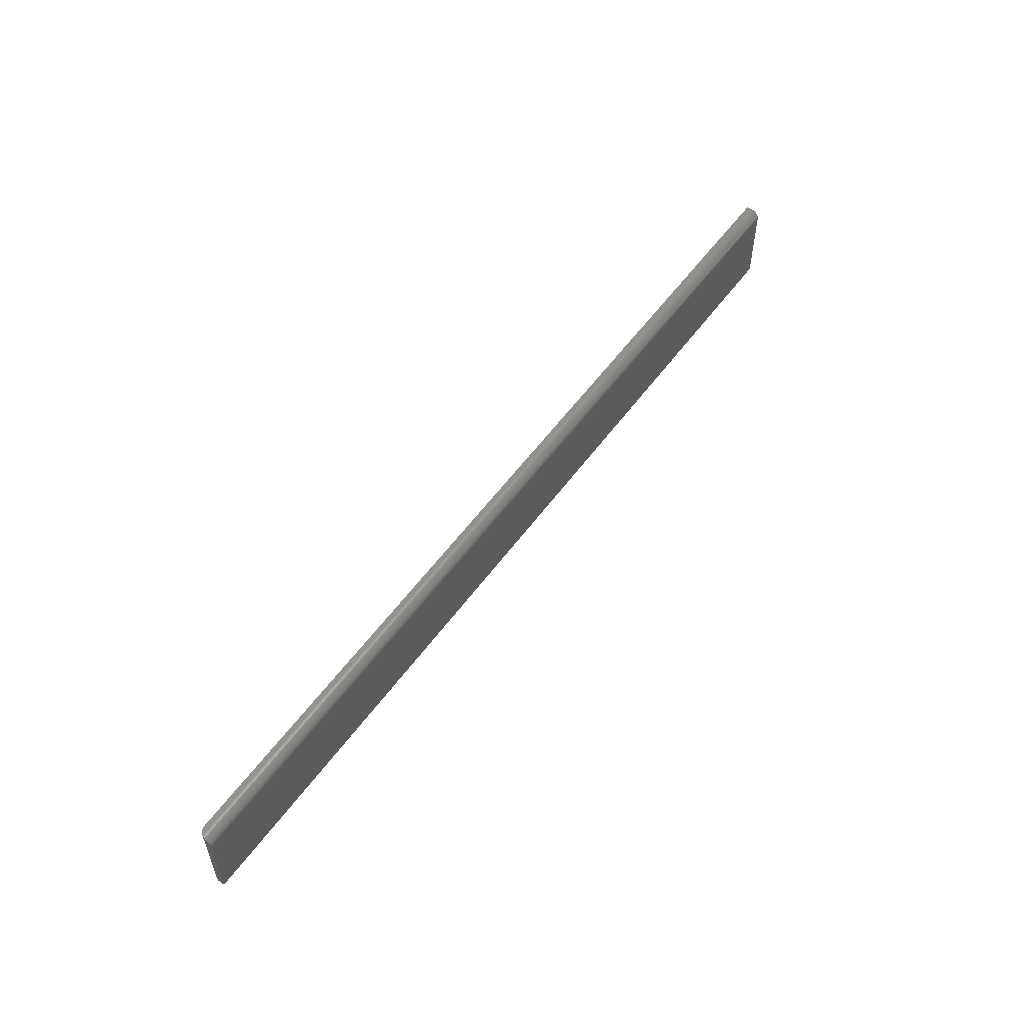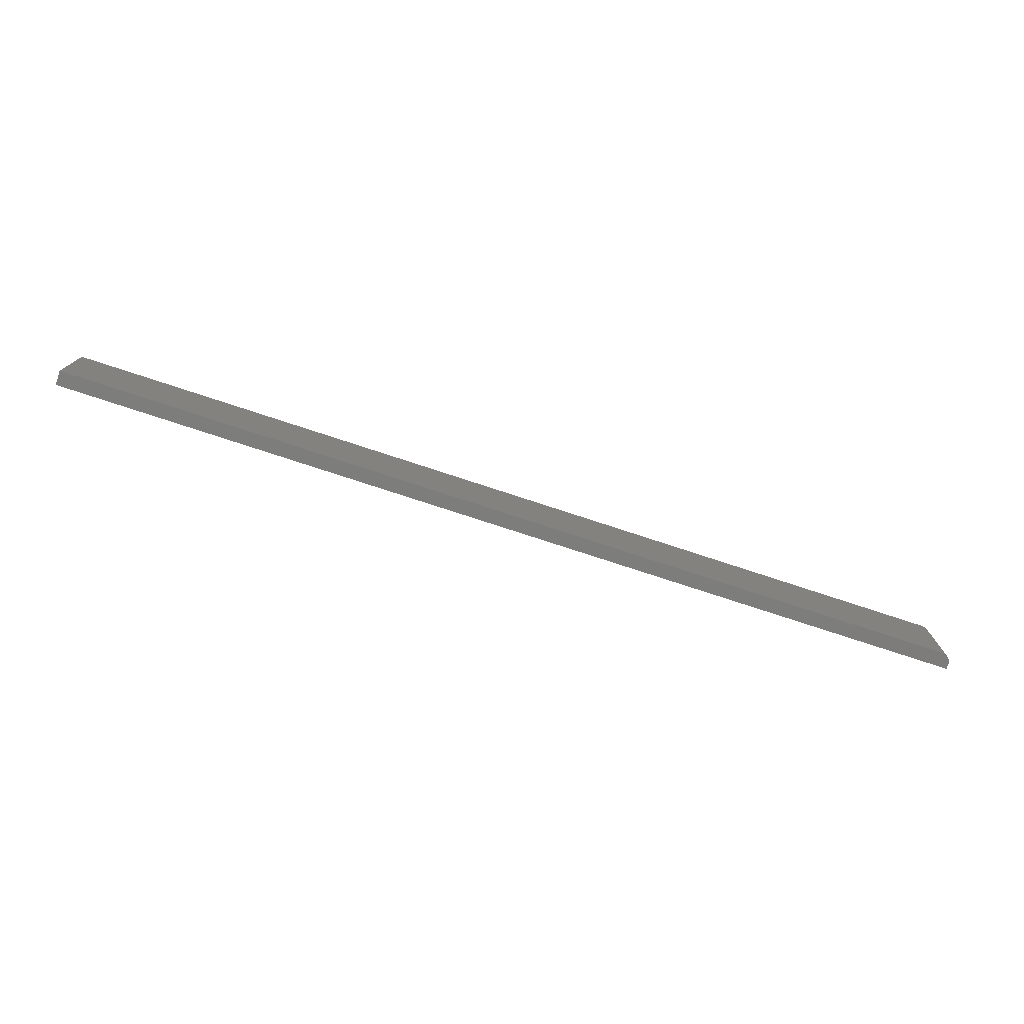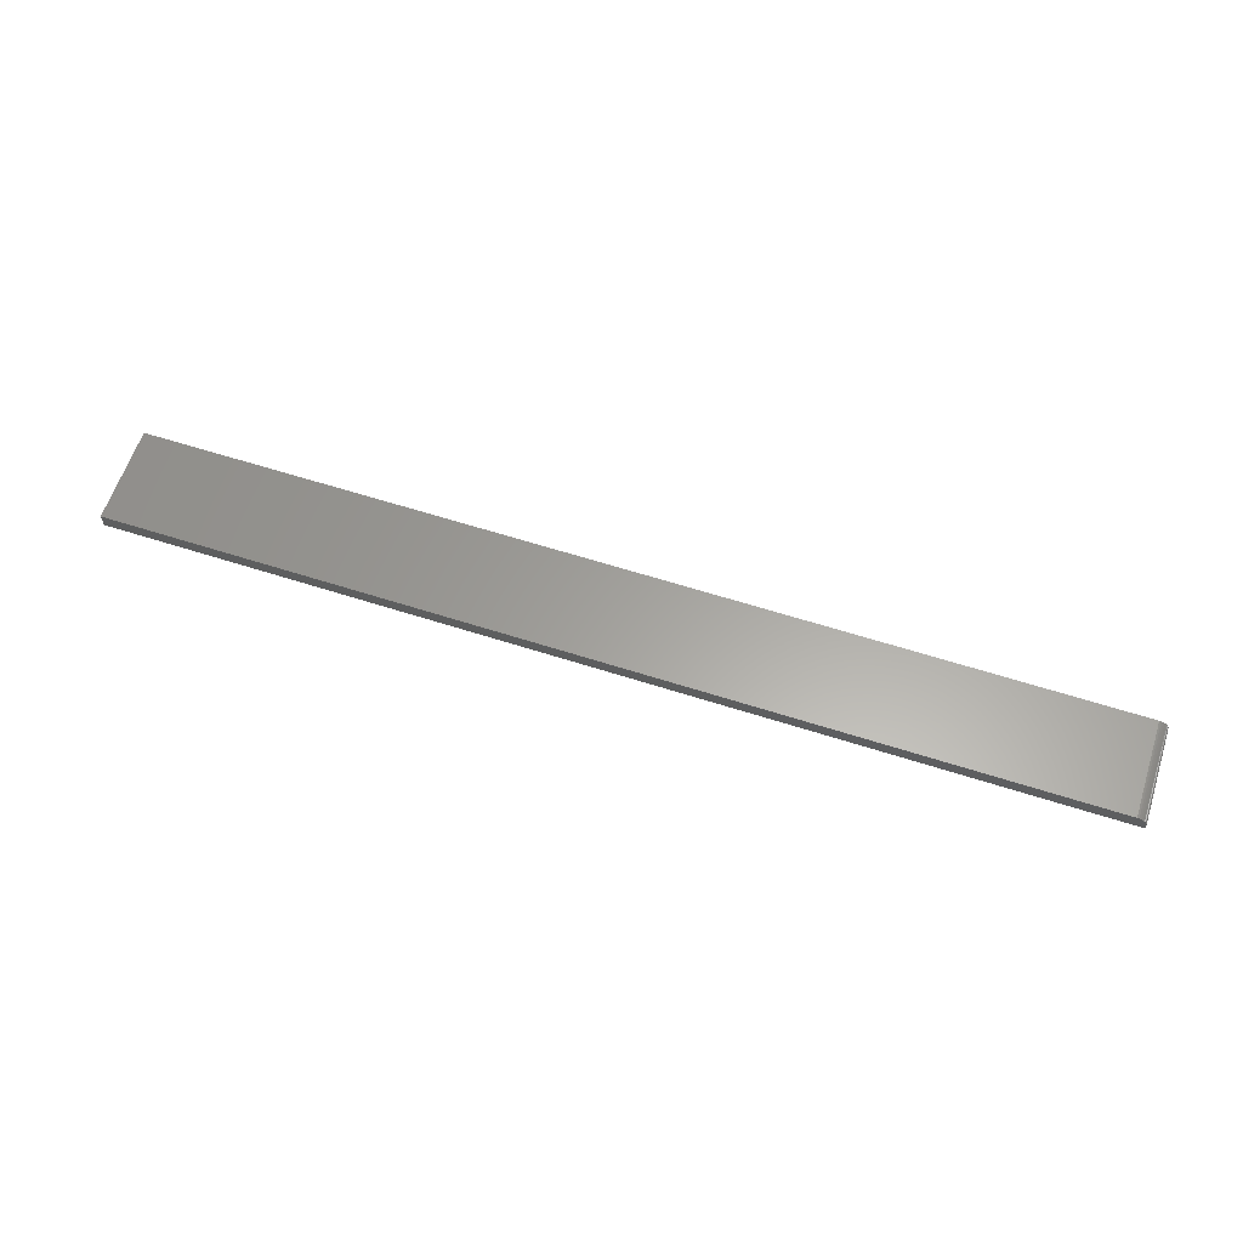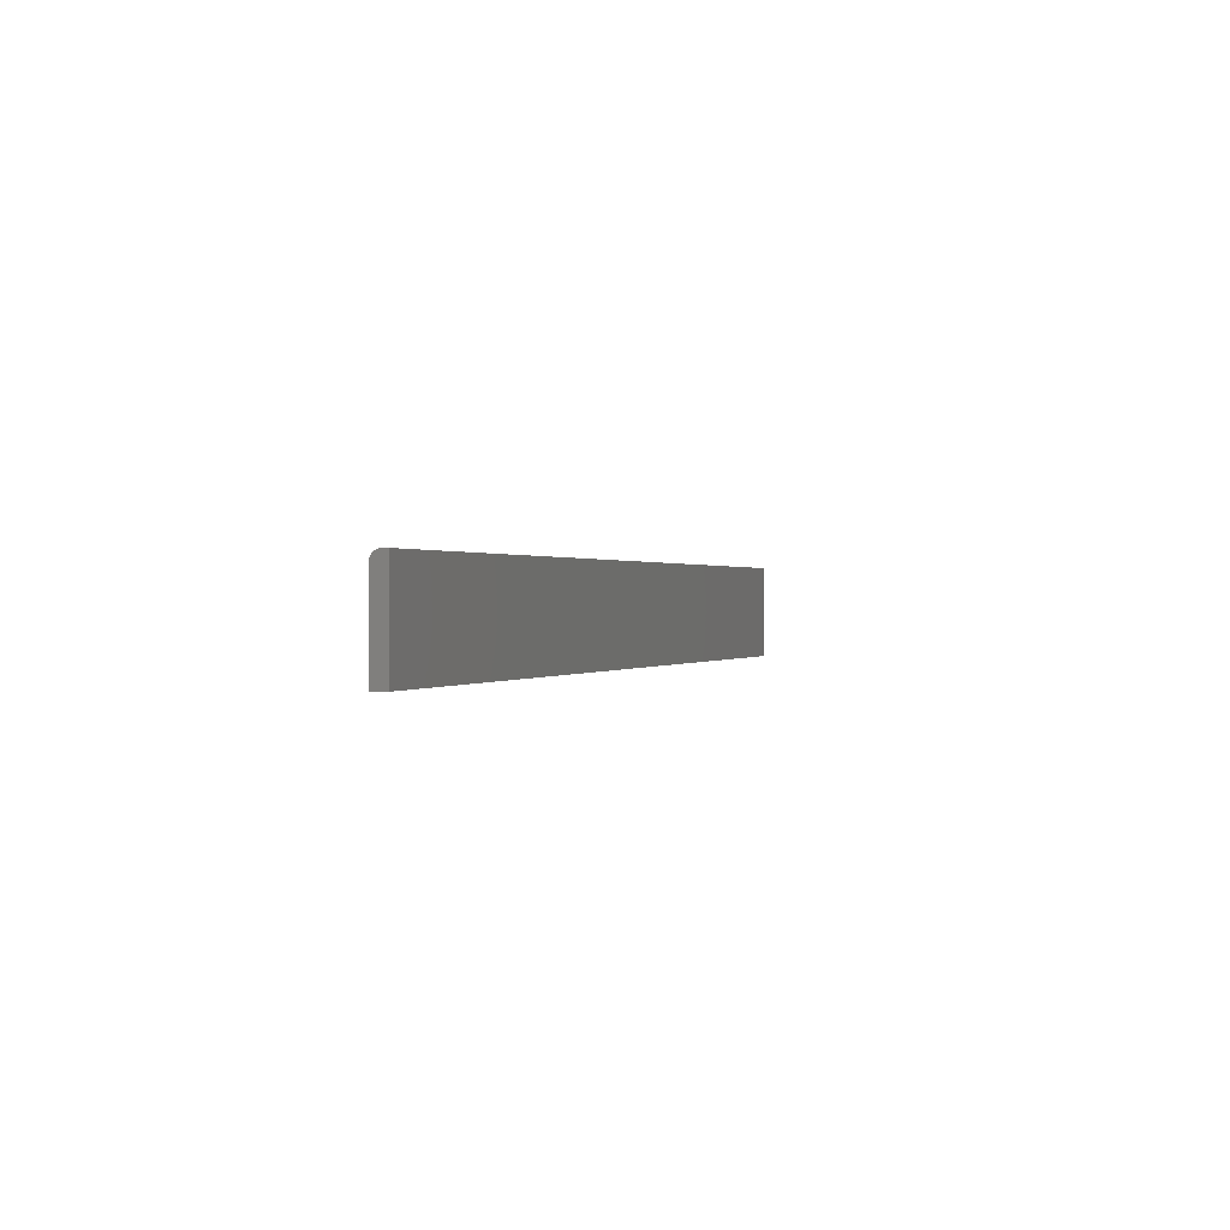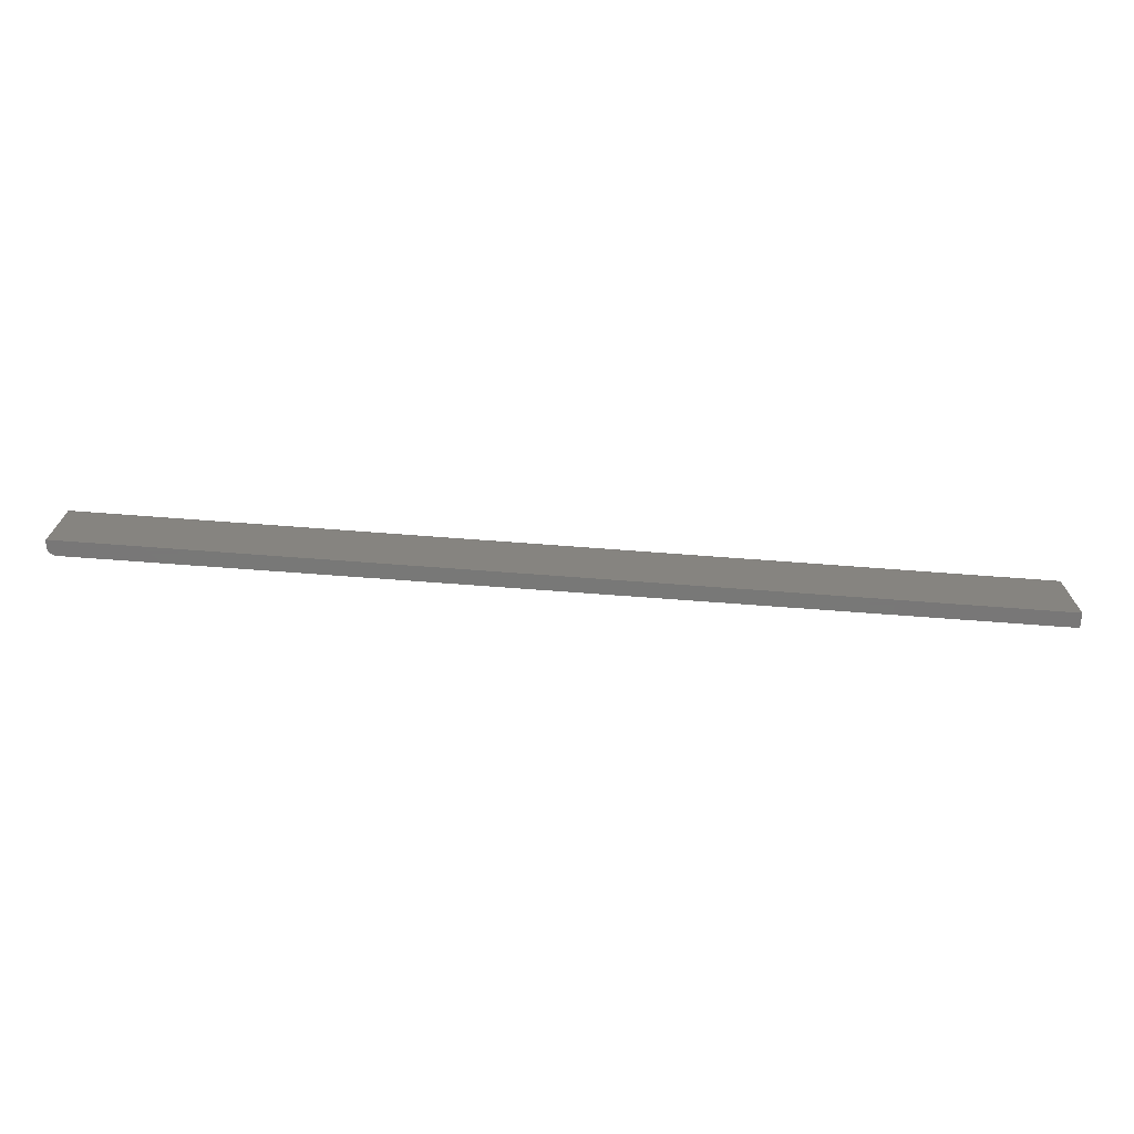
<metadata>
{"format":"stl","ext":"stl","renderer":"f3d","projection":"perspective","resolution":1024,"background":"white","views":[{"elev":55.2,"azim":-54.6,"up":"+Z"},{"elev":-76.5,"azim":161.8,"up":"+Z"},{"elev":61.6,"azim":-161.9,"up":"+Y"},{"elev":0.4,"azim":109.0,"up":"+Z"},{"elev":-70.4,"azim":-4.3,"up":"+Z"}]}
</metadata>
<code>
# stl→obj: 39 verts, 74 faces
v -0.75 3.469e-18 -0.07031
v -0.7497 0.003258 0.07745
v -0.7497 0.003048 -0.07031
v -0.75 1.585e-17 0.07603
v -0.75 0.0009268 0.07653
v -0.7474 0.008681 -0.07031
v -0.7463 0.01004 0.07812
v -0.7454 0.01105 -0.07031
v -0.7444 0.01197 0.07812
v -0.7431 0.01299 -0.07031
v -0.7422 0.01353 0.07812
v -0.7404 0.01444 -0.07031
v -0.7488 0.005979 -0.07031
v -0.749 0.005598 0.07797
v -0.7479 0.007812 0.07812
v -0.7344 0.01562 0.07812
v -0.7344 0.01562 -0.07031
v -0.7371 0.01539 0.07812
v -0.7374 0.01532 -0.07031
v -0.7397 0.01468 0.07812
v -0.75 -0.007812 -0.07031
v -0.75 -0.00687 0.06784
v -0.75 -0.005719 0.07031
v -0.75 -0.007575 0.06521
v -0.75 -0.007812 0.0625
v -0.75 -0.004157 0.07254
v -0.75 -0.002231 0.07447
v 0.75 0.007812 0.07812
v 0.75 0.01562 0.07812
v 0.75 0.004764 0.07782
v 0.75 0.001833 0.07694
v 0.75 -0.003236 0.07355
v 0.75 -0.0008683 0.07549
v 0.75 -0.005179 0.07118
v 0.75 -0.006623 0.06848
v 0.75 -0.007512 0.06555
v 0.75 -0.007812 0.0625
v 0.75 -0.007812 -0.07031
v 0.75 0.01562 -0.07031
f 1 2 3
f 1 4 2
f 4 5 2
f 6 7 8
f 8 7 9
f 8 9 10
f 9 11 10
f 12 10 11
f 3 2 13
f 13 2 14
f 13 14 6
f 6 14 15
f 6 15 7
f 16 17 18
f 18 17 19
f 18 19 20
f 20 19 12
f 20 12 11
f 4 1 21
f 22 23 24
f 25 24 23
f 25 23 26
f 25 26 27
f 25 27 4
f 25 4 21
f 16 18 11
f 11 18 20
f 28 29 16
f 28 16 11
f 28 11 9
f 28 9 7
f 28 7 15
f 28 30 31
f 32 31 33
f 29 28 31
f 29 31 32
f 29 32 34
f 29 34 35
f 29 35 36
f 29 36 37
f 29 37 38
f 29 38 39
f 25 21 37
f 37 21 38
f 28 14 30
f 28 15 14
f 34 32 26
f 27 26 32
f 32 33 27
f 2 5 31
f 31 30 2
f 2 30 14
f 4 27 33
f 4 33 31
f 4 31 5
f 25 37 24
f 24 37 36
f 24 36 22
f 22 36 35
f 22 35 23
f 23 35 34
f 23 34 26
f 17 16 39
f 39 16 29
f 1 3 13
f 17 12 19
f 38 21 12
f 38 12 17
f 38 17 39
f 21 1 13
f 21 13 6
f 21 6 8
f 21 8 10
f 21 10 12

</code>
